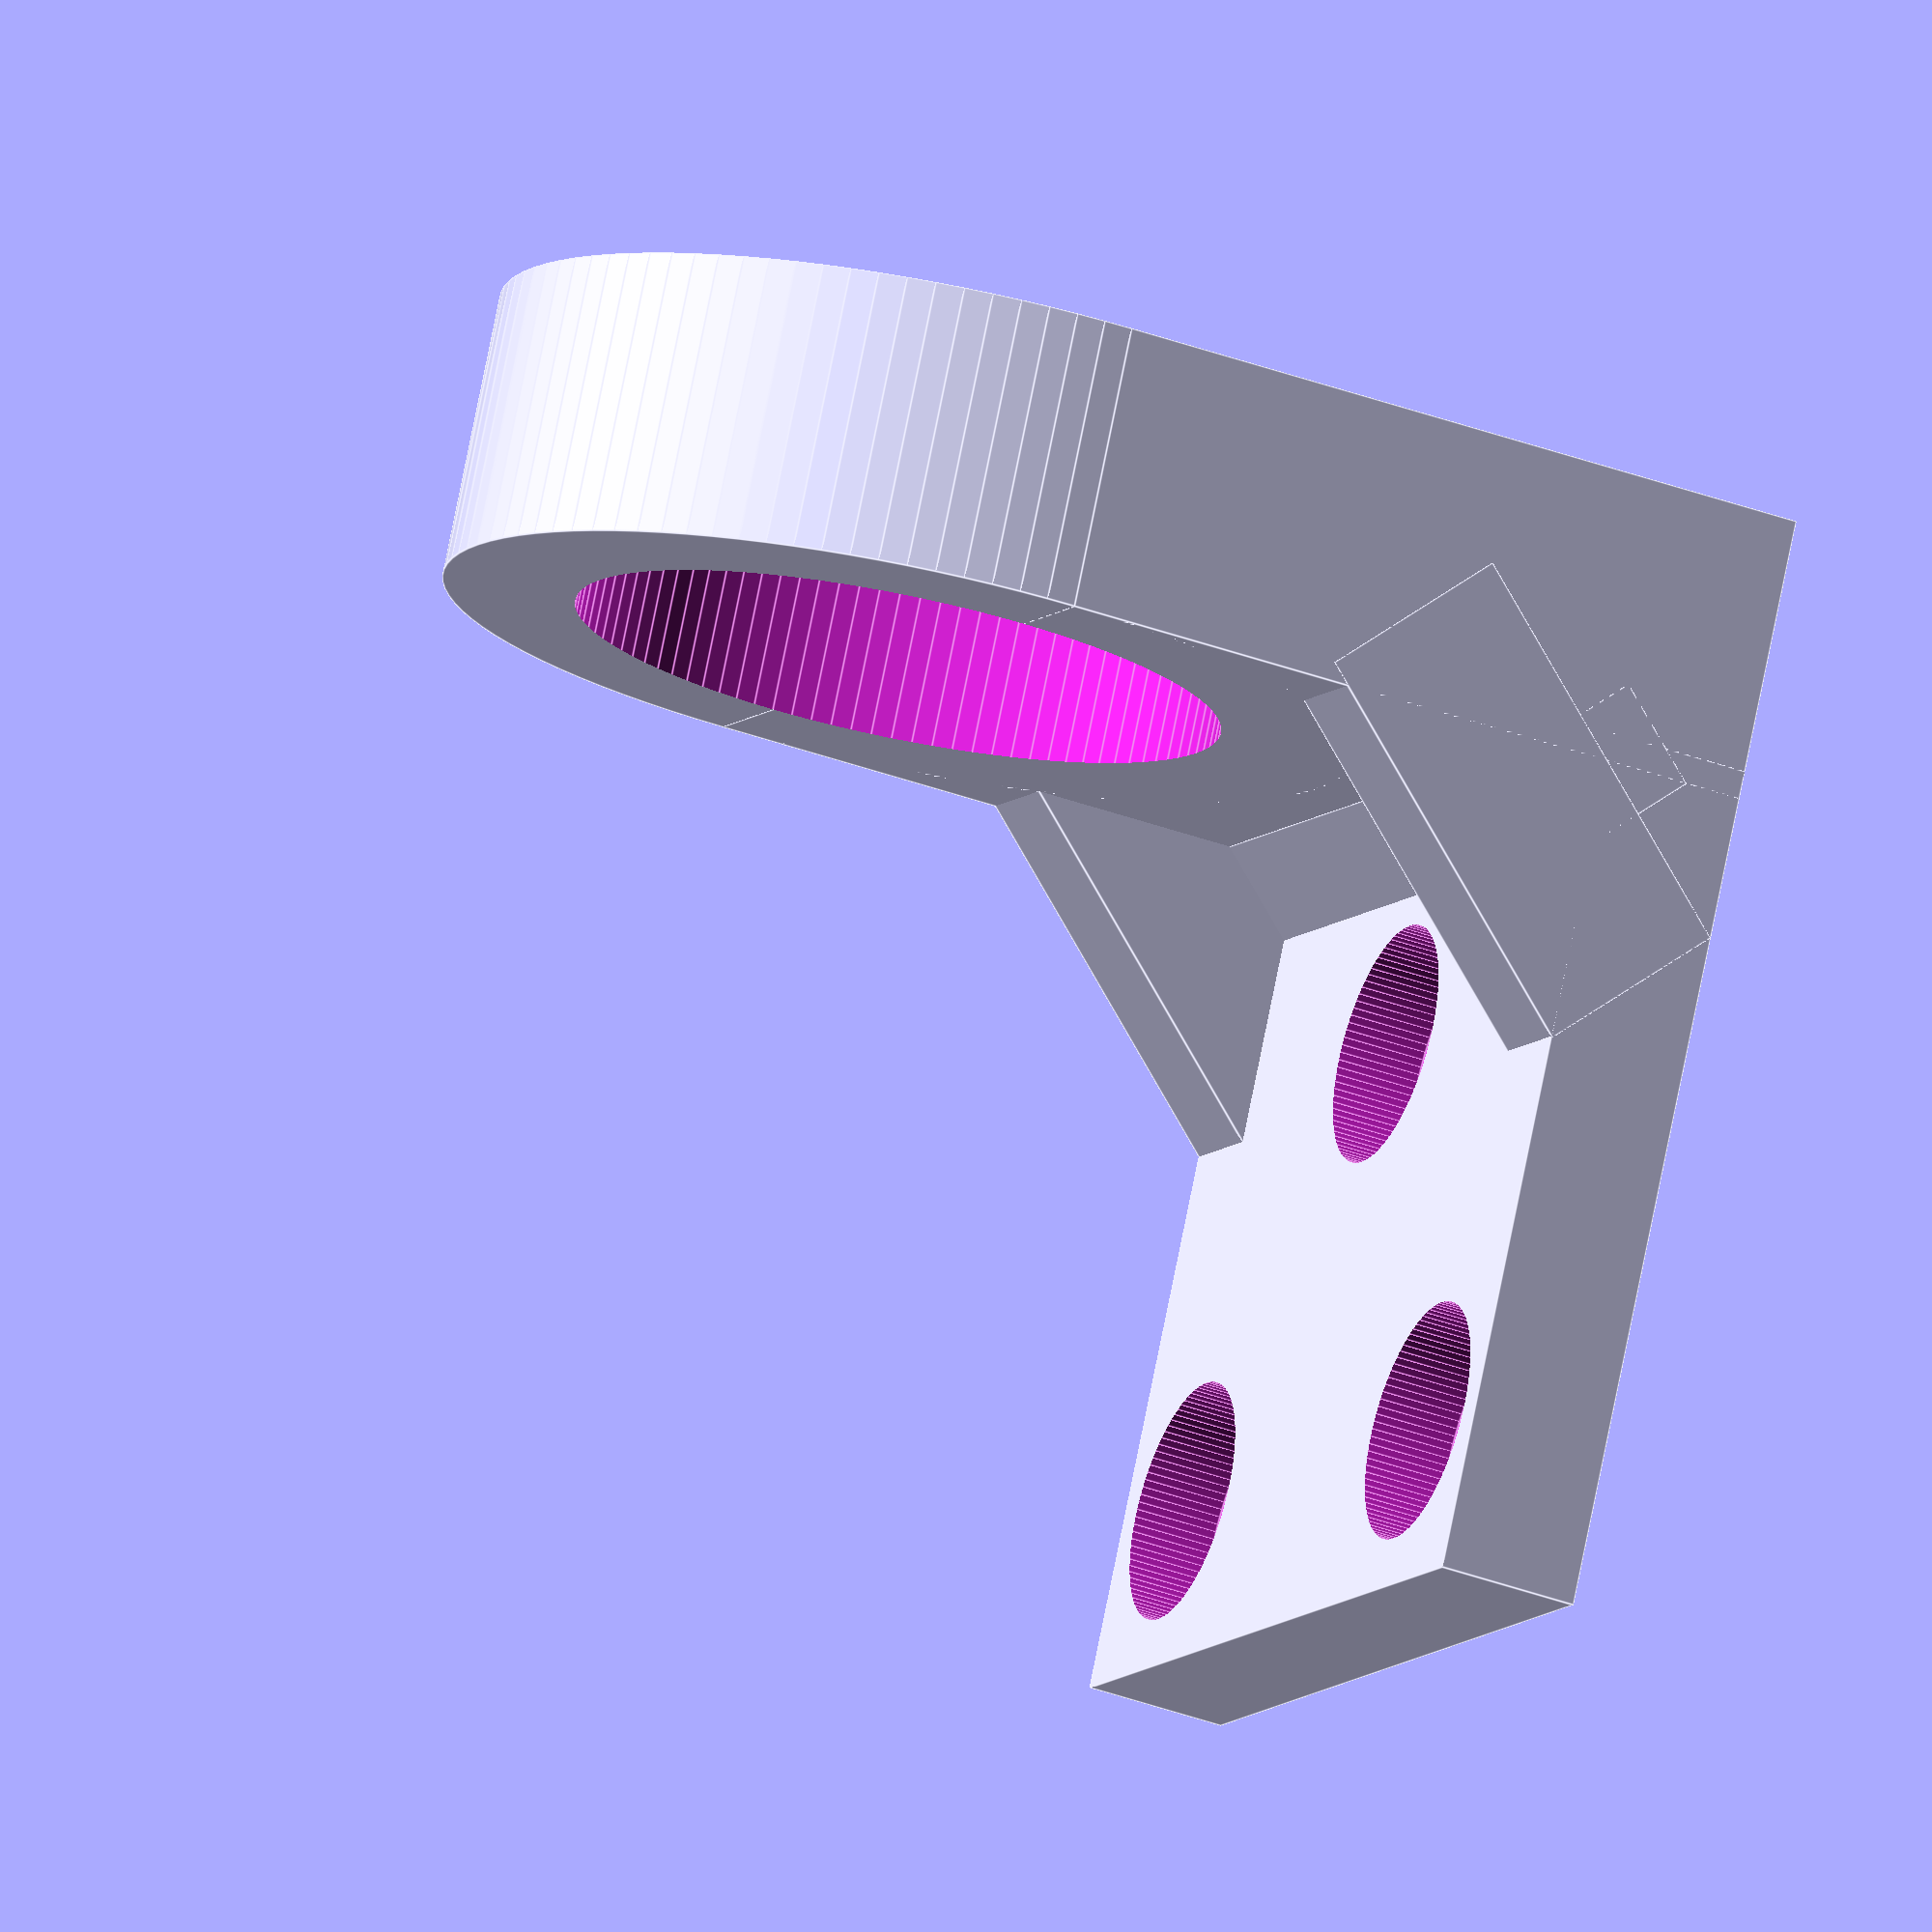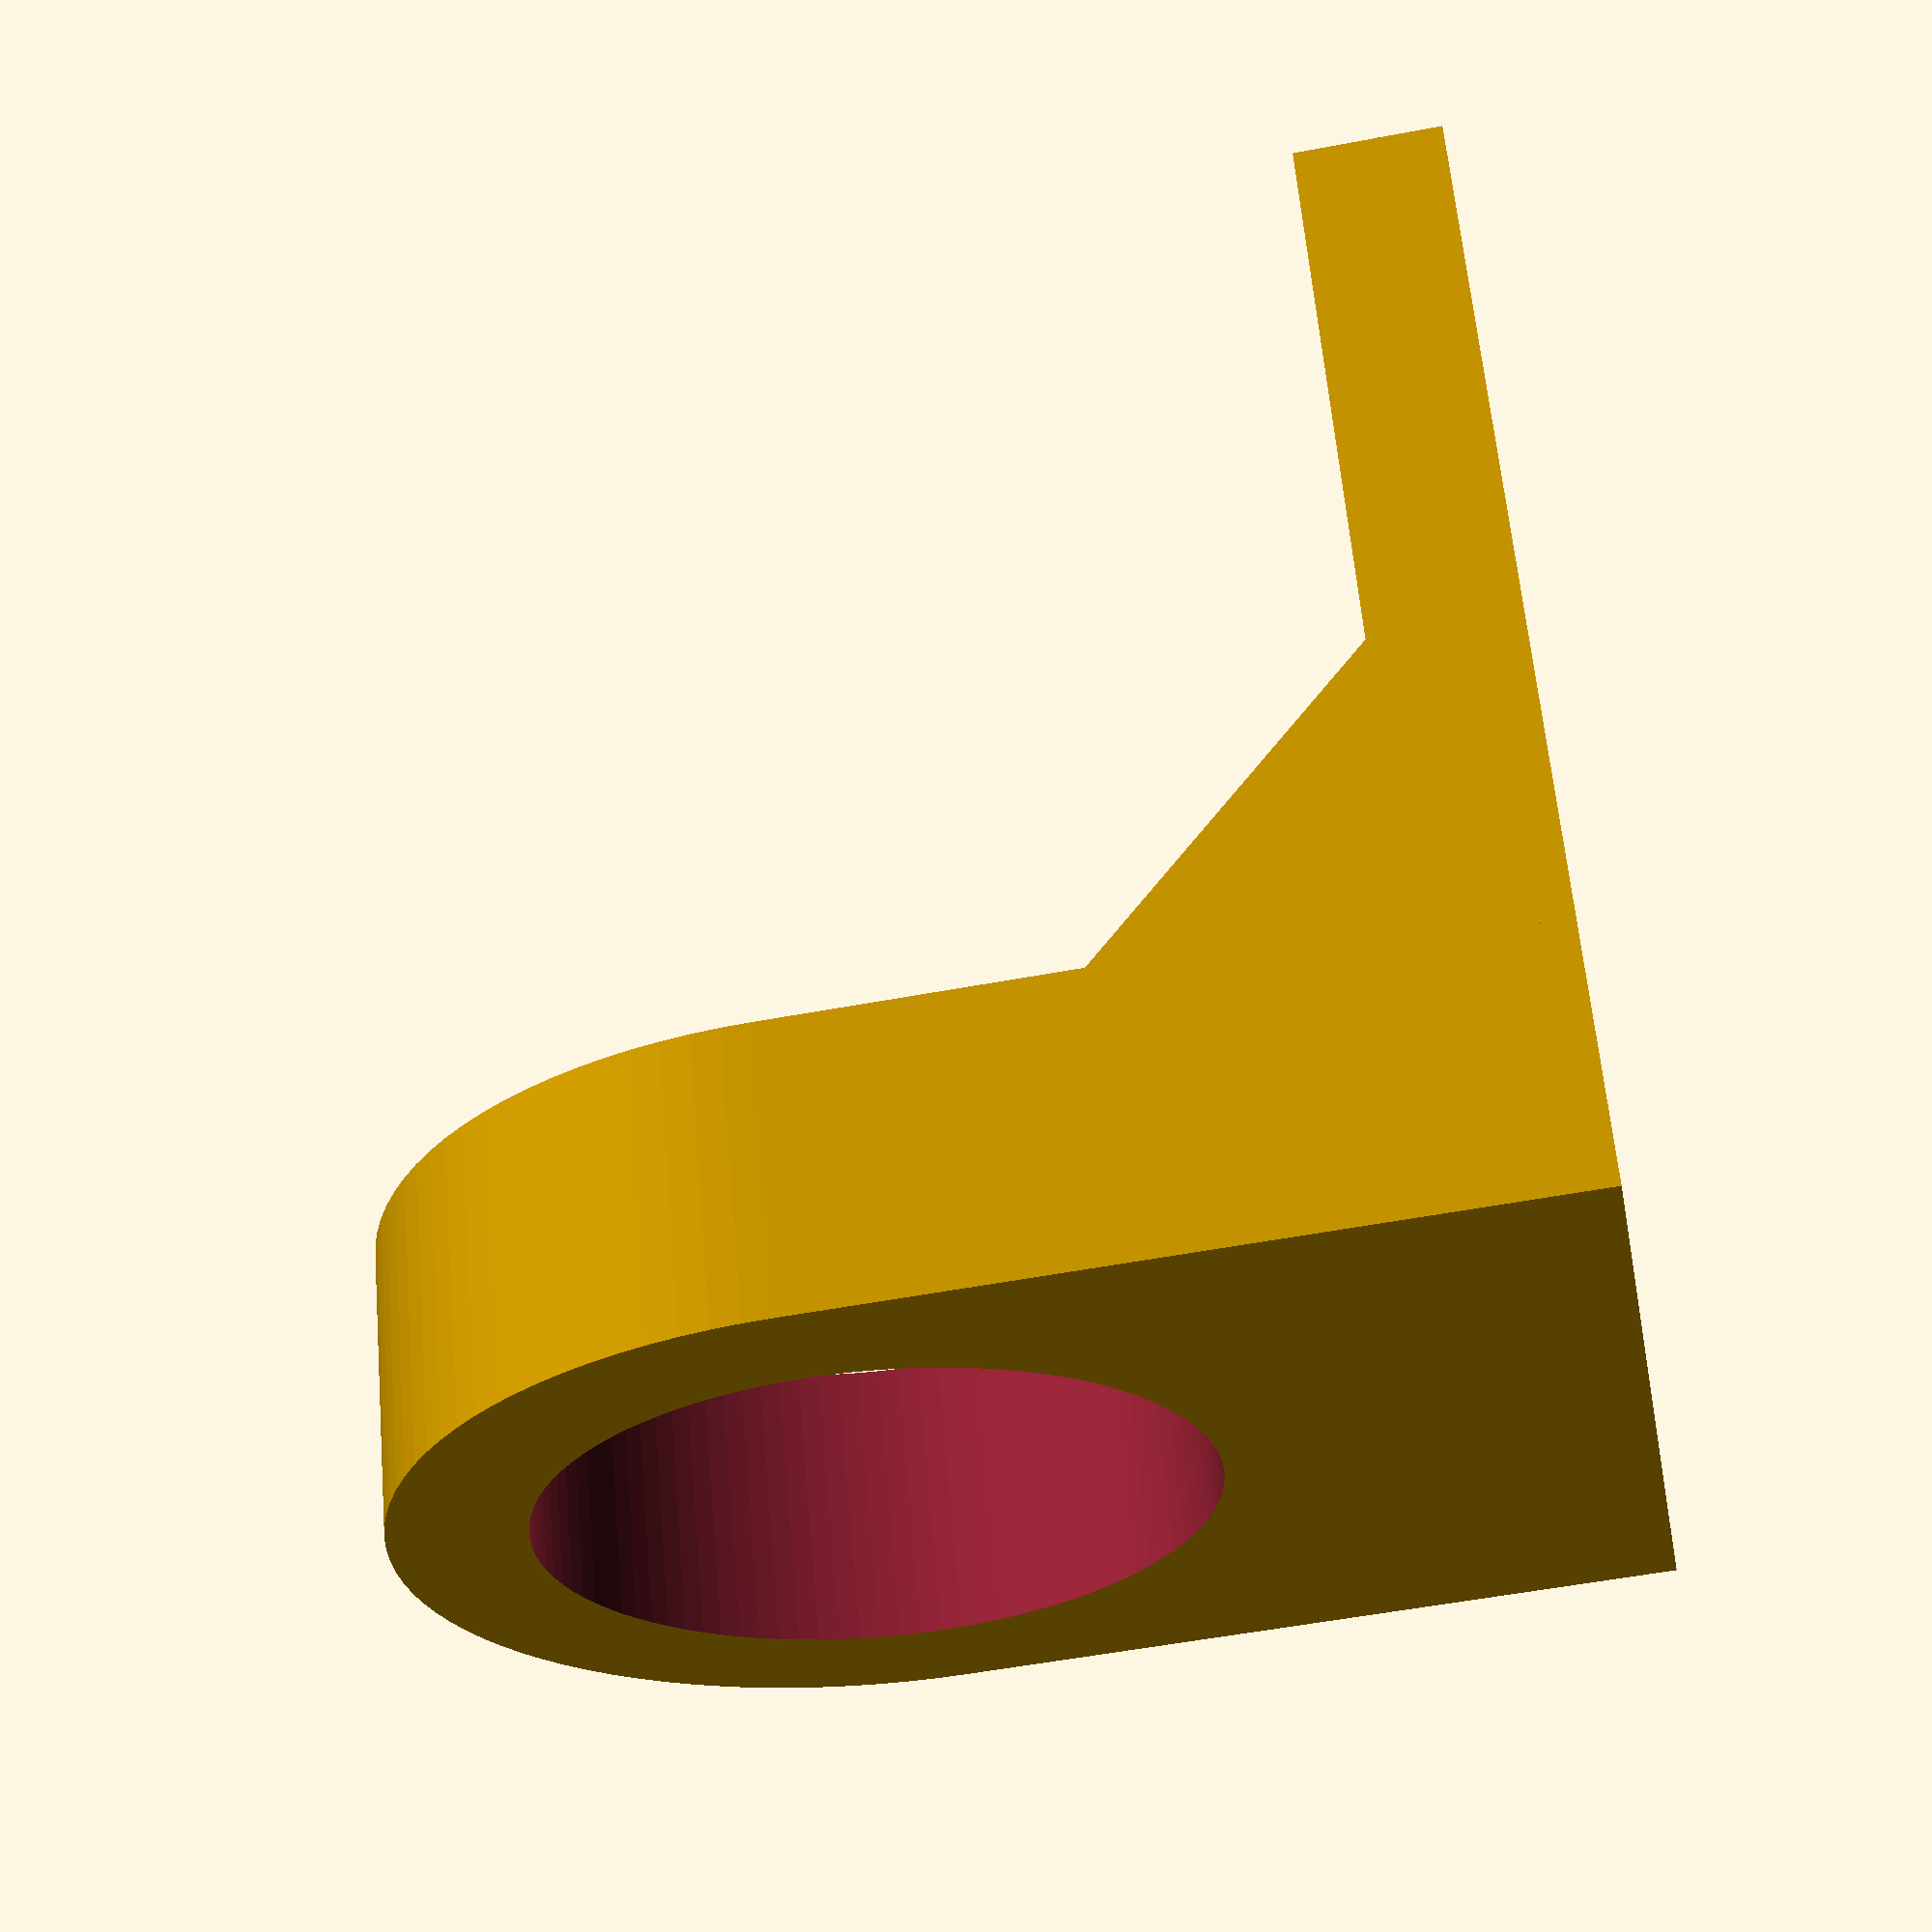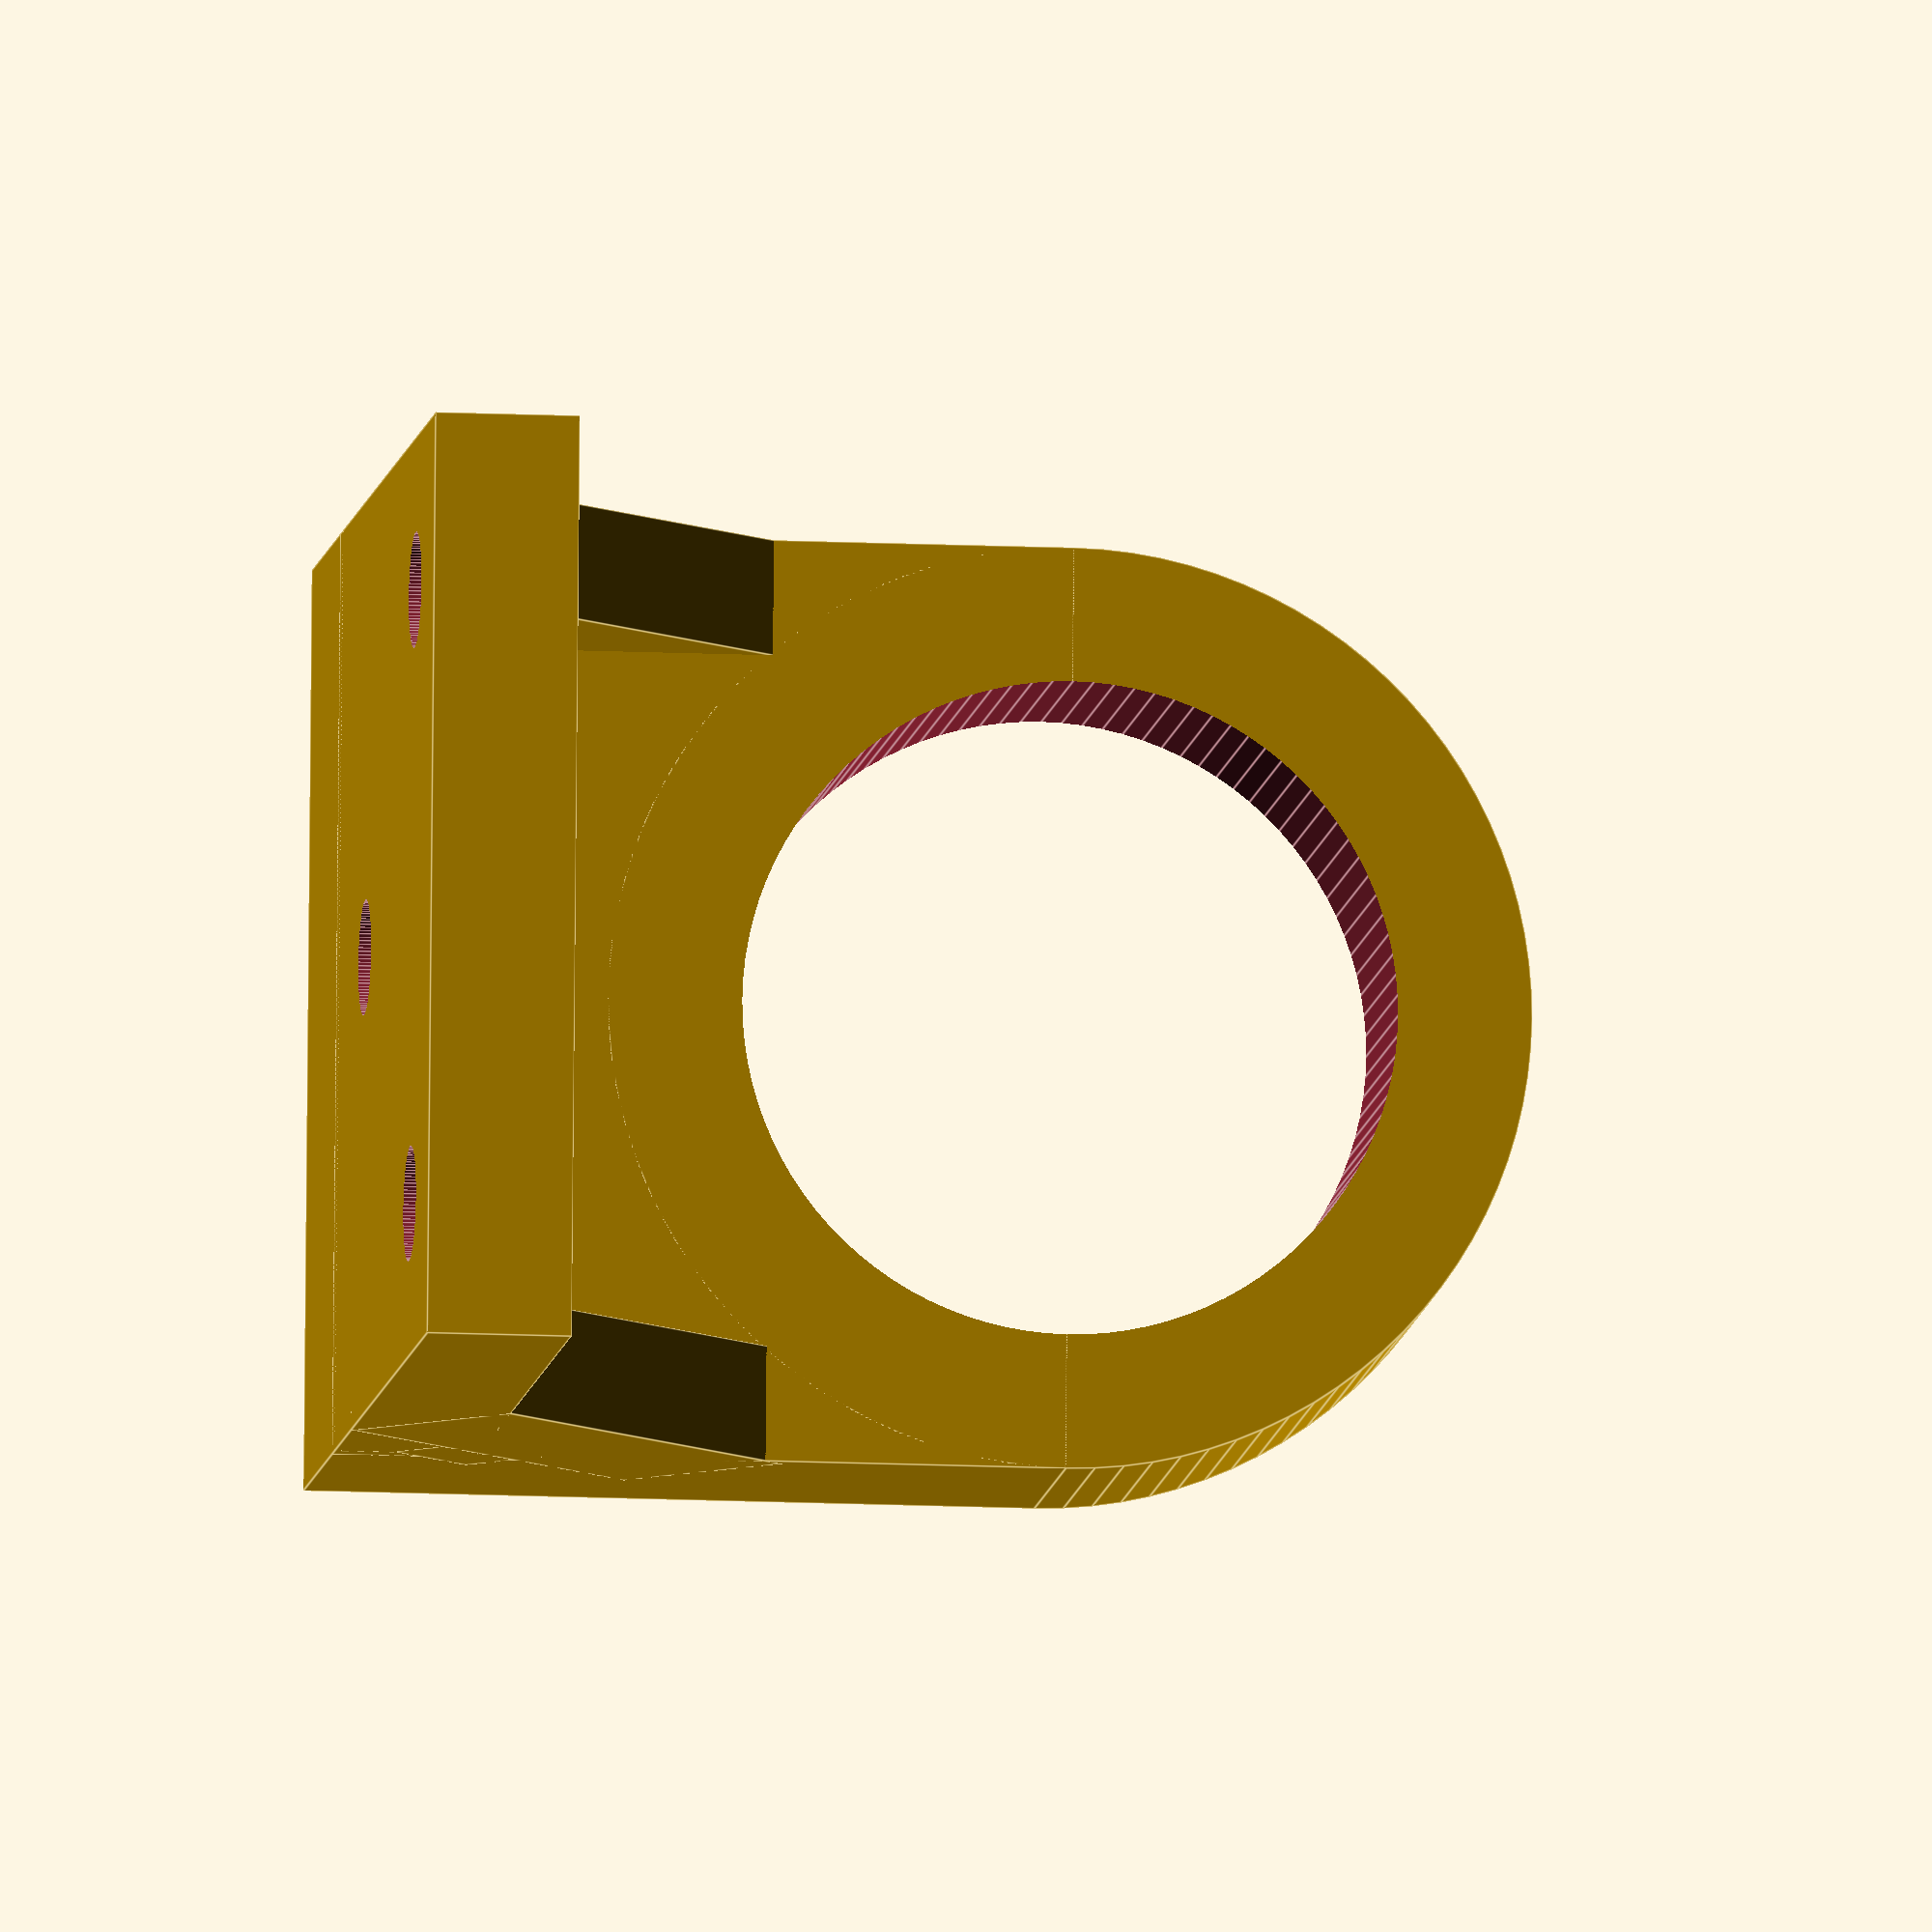
<openscad>
steering_shaft_radius = 11;
steering_shaft_tolerance = 0.35;
steering_shaft_elevation = 20; // fix this


/* mount_height - mount_radius must equal 20 */
mount_radius = steering_shaft_radius + 5;
mount_height = 41.3;
mount_width = mount_radius * 2;
mount_thickness = 10;
$fn = 100;


module screw_hole()
{
	translate(v = [0, 0, 7])
		cylinder(r1 = 4.25, r2 = 4.25, h = 50);
	cylinder(r1 = 2, r2 = 2, h = 50);
}


module shaft_mount()
{
	union() {
	difference() {
		union() {
			translate(v = [0, 0, mount_height - mount_radius])
				rotate(v = [1, 0, 0], a = 90) {
						cylinder(r1 = mount_radius, r2 = mount_radius, h = mount_thickness);
				}
			translate(v = [-mount_width / 2, -mount_thickness, 0])
				cube(size = [mount_width, mount_thickness, mount_height - mount_radius]);
		}
		translate(v = [0, 3, mount_height - mount_radius])
			rotate(v = [1, 0, 0], a = 90)
				cylinder(r1 = steering_shaft_radius + steering_shaft_tolerance,
					r2 = steering_shaft_radius + steering_shaft_tolerance, h = 2 * mount_thickness);
	}
	difference() {
		translate(v = [-mount_width / 2, -1, 0])
			cube(size = [mount_width, 30, 5]);
		/* translate(v = [-mount_width / 3, 7, -5])
			screw_hole(); */
		translate(v = [0, 8, -5])
			screw_hole();
		translate(v = [mount_width / 3, 23, -5])
			screw_hole();
		translate(v = [-mount_width / 3, 23, -5])
		screw_hole();
	}
	translate(v = [-mount_width / 2, 0, 2.0])
		rotate(v = [1, 0, 0], a = 45)
			cube(size = [mount_width, 4, 4]);
	translate(v = [-16, 5, 0])
		rotate(v = [1, 0, 0], a = 45)
			cube(size = [4, 7, 15]);
	translate(v = [12, 5, 0])
		rotate(v = [1, 0, 0], a = 45)
			cube(size = [4, 7, 15]);
	}
}

translate(v = [0, -1, 0])
	shaft_mount();


</openscad>
<views>
elev=37.9 azim=207.4 roll=64.7 proj=o view=edges
elev=54.3 azim=26.1 roll=101.4 proj=p view=wireframe
elev=192.8 azim=85.3 roll=276.3 proj=o view=edges
</views>
